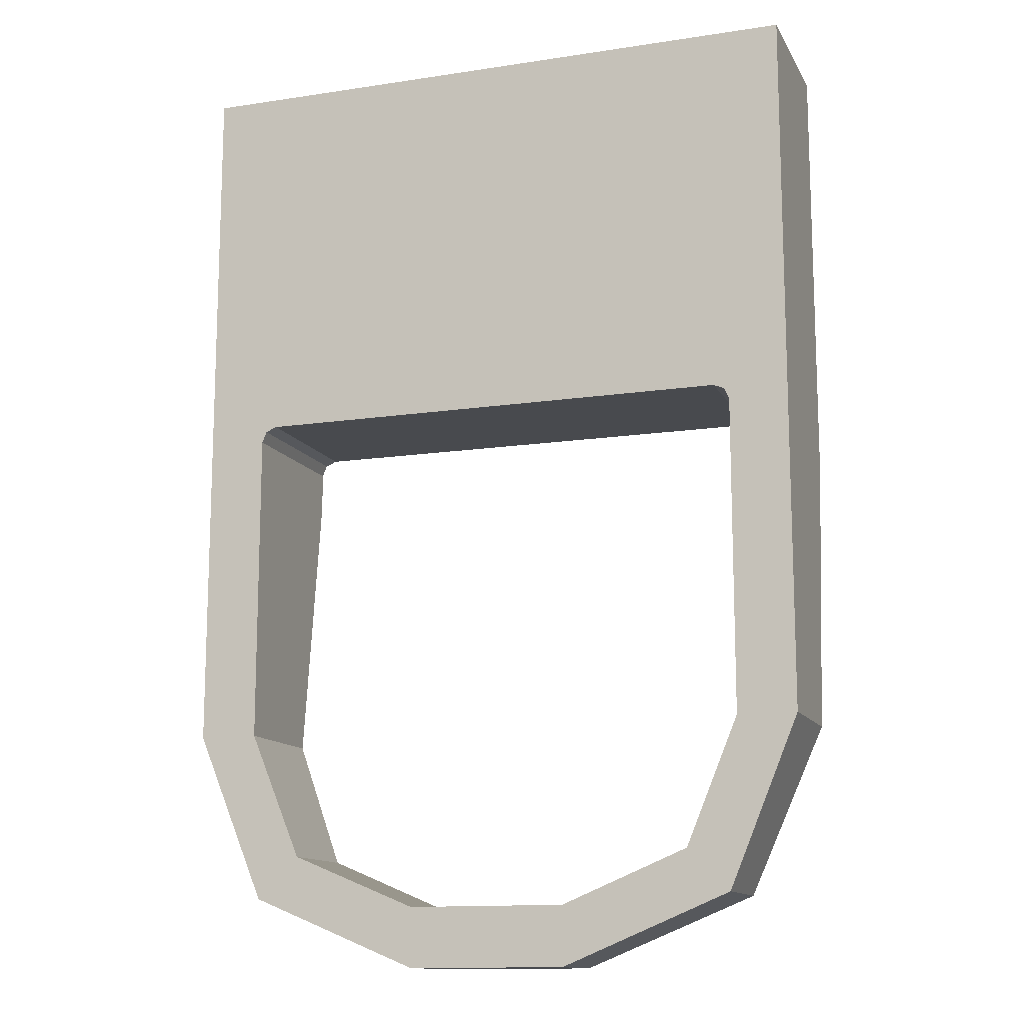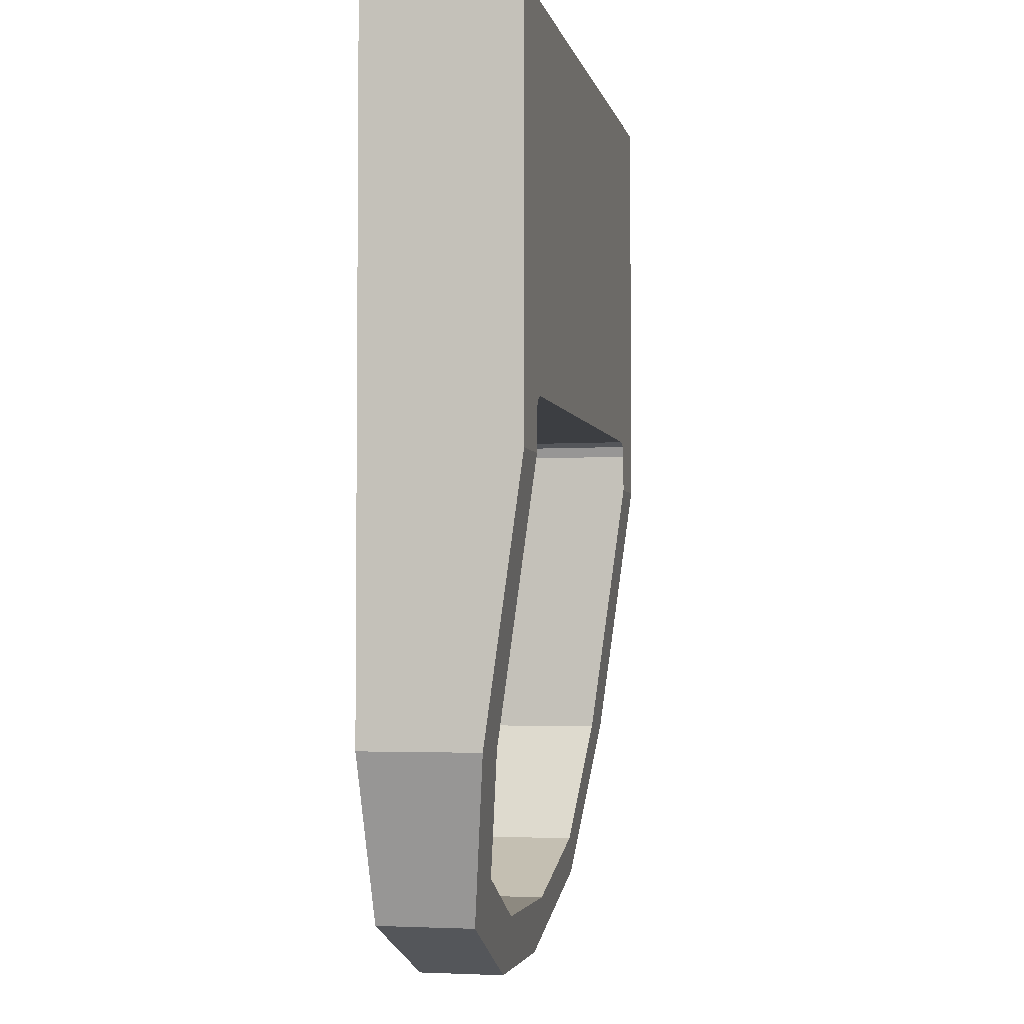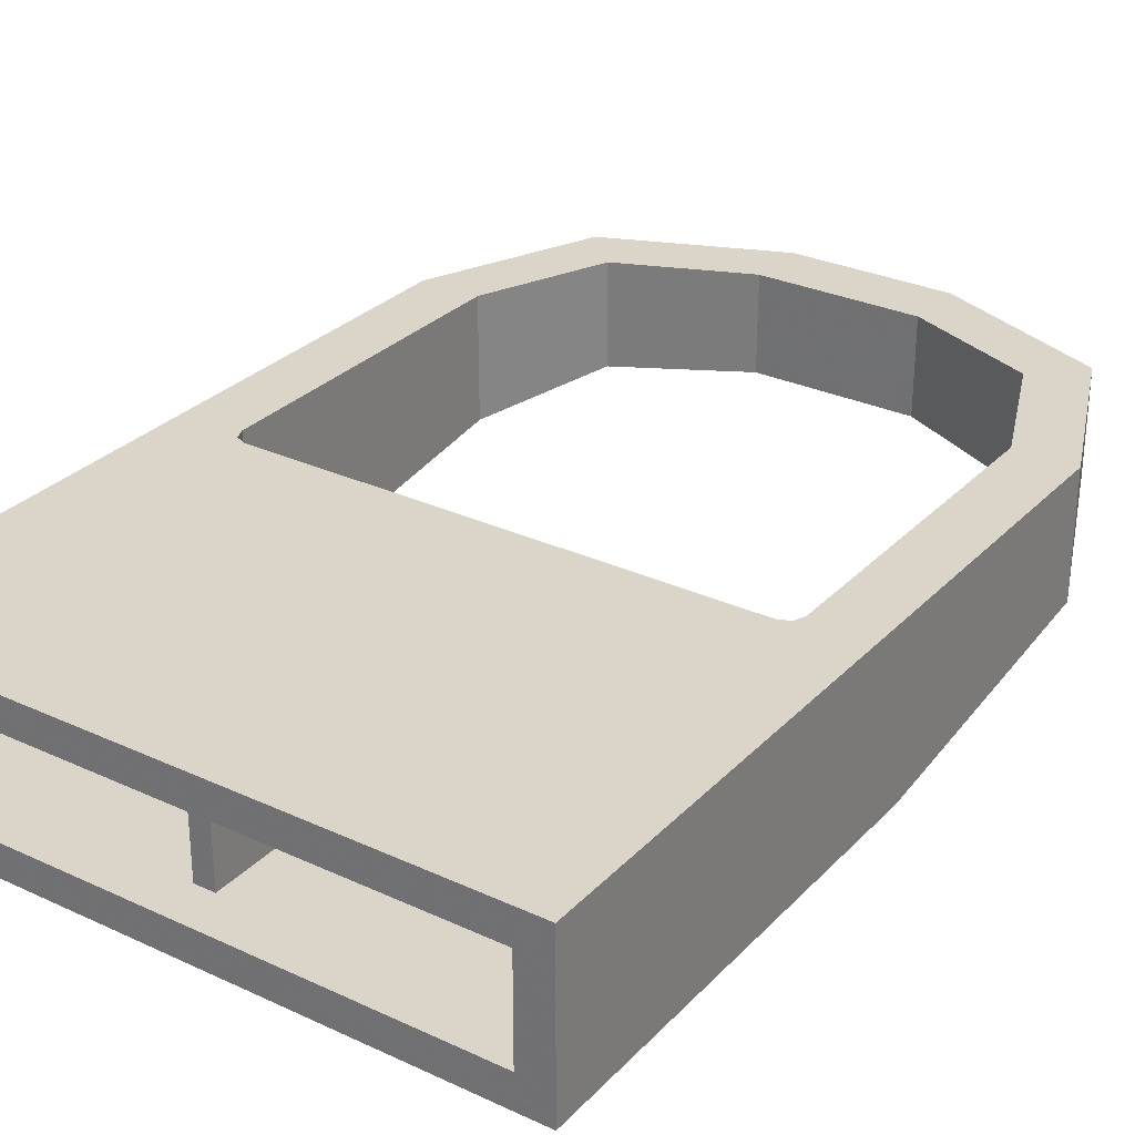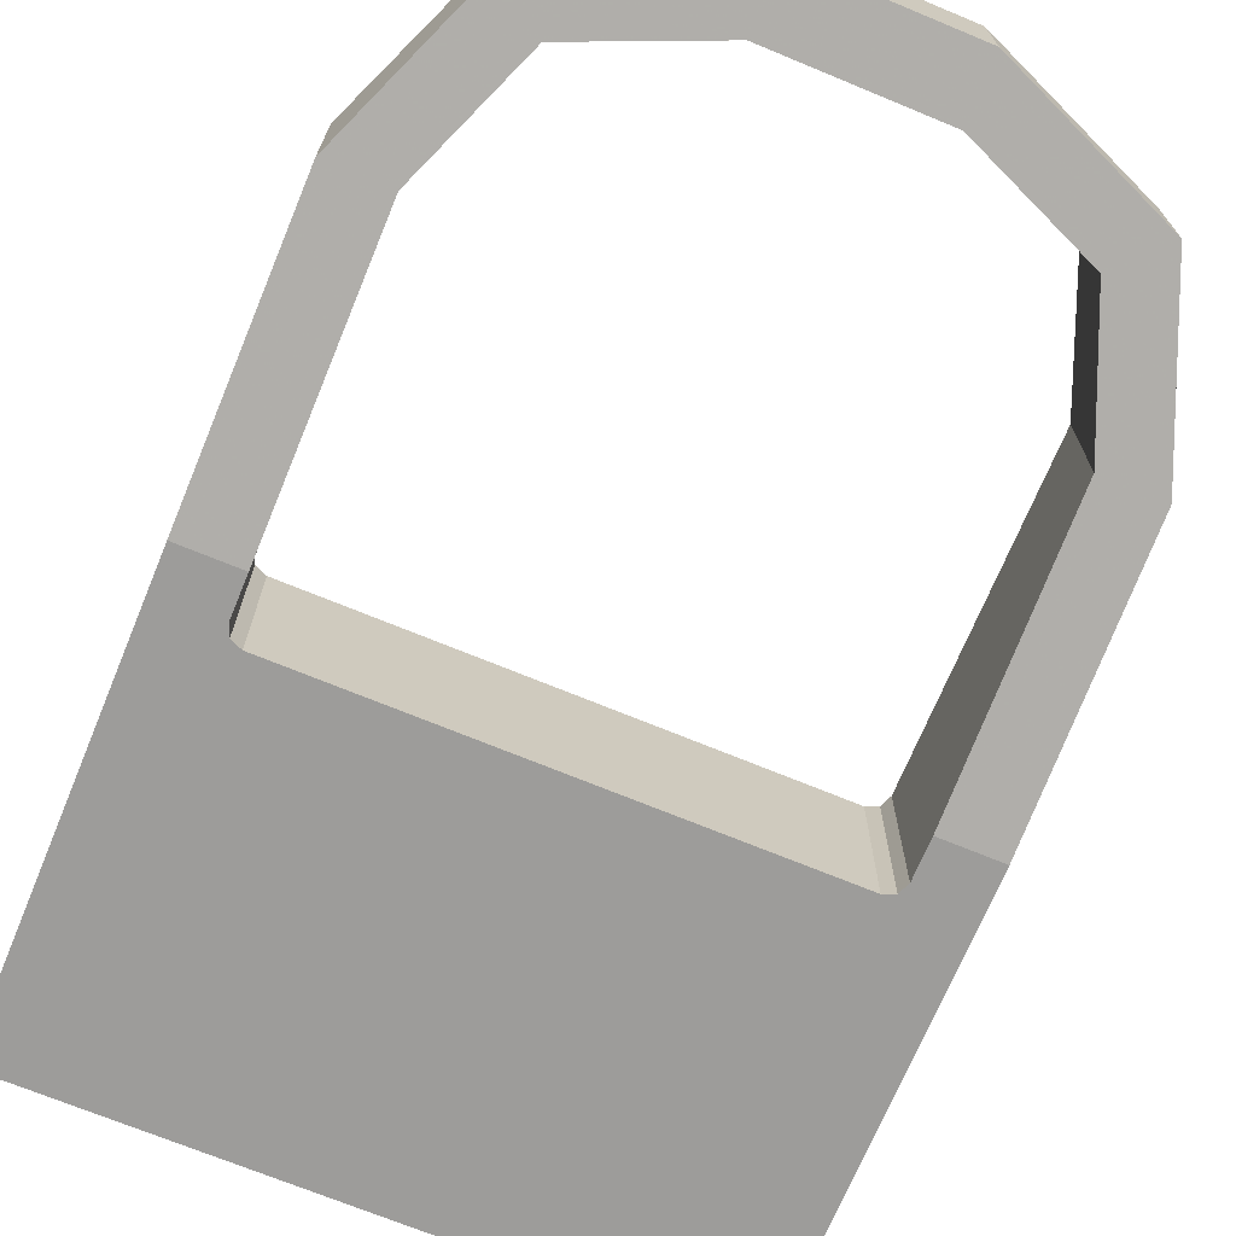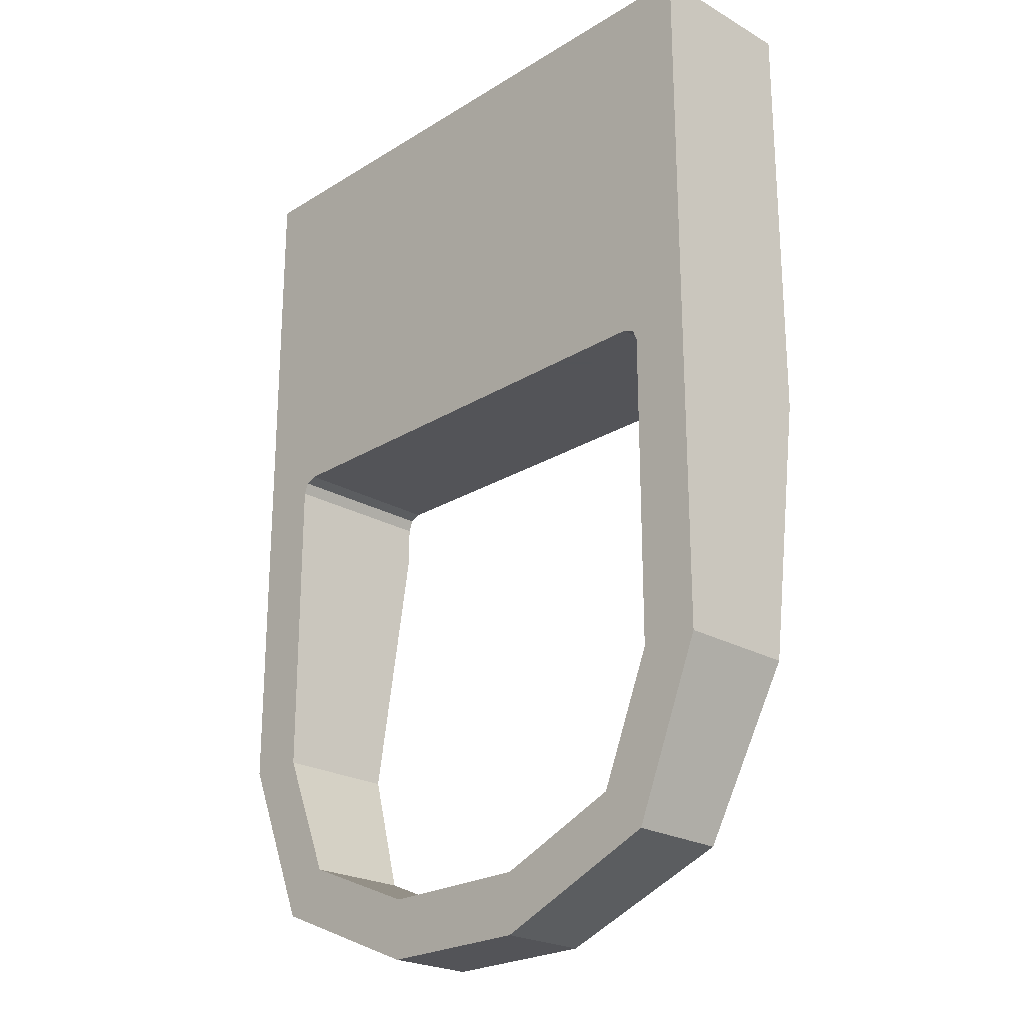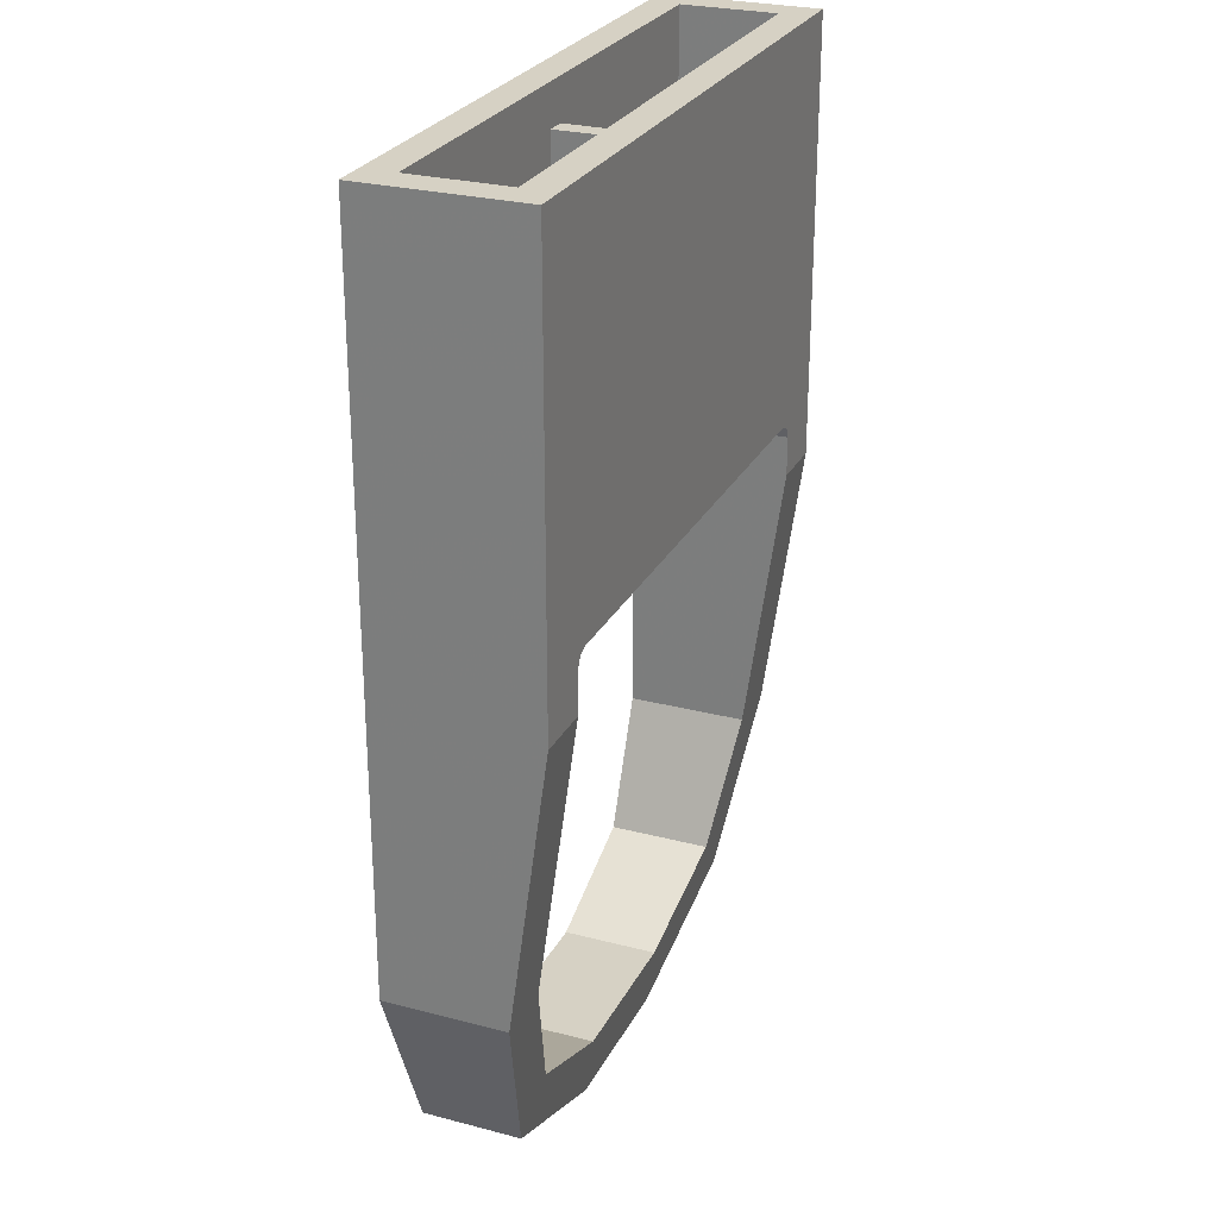
<metadata>
{"format":"obj","ext":"obj","renderer":"f3d","projection":"perspective","resolution":1024,"background":"white","views":[{"elev":-13.1,"azim":19.2,"up":"+Y"},{"elev":-3.4,"azim":102.1,"up":"+Y"},{"elev":29.3,"azim":-145.6,"up":"+Z"},{"elev":-70.3,"azim":-22.5,"up":"+Z"},{"elev":-23.4,"azim":46.1,"up":"+Y"},{"elev":26.6,"azim":112.3,"up":"+Y"}]}
</metadata>
<code>
v 1.8 6 -0.3
v 2 6 -0.5
v -2 6 -0.5
v -1.8 6 -0.3
v 1.8 6 0.3
v 2 6 0.5
v 2 6 -0.5
v 1.8 6 -0.3
v -1.8 6 0.3
v -2 6 0.5
v 2 6 0.5
v 1.8 6 0.3
v -1.8 6 -0.3
v -2 6 -0.5
v -2 6 0.5
v -1.8 6 0.3
v -1.8 3.75 0.3
v 1.8 3.75 0.3
v 1.8 3.75 -0.3
v -1.8 3.75 -0.3
v -1.8 3.75 0.3
v -1.8 6 0.3
v 1.8 6 0.3
v 1.8 3.75 0.3
v -1.8 3.75 -0.3
v -1.8 6 -0.3
v -1.8 6 0.3
v -1.8 3.75 0.3
v 1.8 3.75 -0.3
v 1.8 6 -0.3
v -1.8 6 -0.3
v -1.8 3.75 -0.3
v 1.8 3.75 0.3
v 1.8 6 0.3
v 1.8 6 -0.3
v 1.8 3.75 -0.3
v -0.0625 5.75 -0.3
v 0.0625 5.75 -0.3
v 0.0625 5.75 0.3
v -0.0625 5.75 0.3
v 0.0625 5.75 -0.3
v 0.0625 3.75 -0.3
v 0.0625 3.75 0.3
v 0.0625 5.75 0.3
v -0.0625 5.75 0.3
v -0.0625 3.75 0.3
v -0.0625 3.75 -0.3
v -0.0625 5.75 -0.3
v 1.525 3.6 -0.5
v -1.525 3.6 -0.5
v -2 6 -0.5
v 2 6 -0.5
v 1.625 3.6 -0.5
v 1.525 3.6 -0.5
v 2 6 -0.5
v -2 6 -0.5
v -1.525 3.6 -0.5
v -1.625 3.6 -0.5
v -1.625 3.6 -0.5
v -1.625 3.5 -0.5
v -2 3.25 -0.5
v -2 6 -0.5
v 1.625 3.5 -0.5
v 1.625 3.6 -0.5
v 2 6 -0.5
v 2 3.25 -0.5
v -1.625 3.6 -0.5
v -1.596 3.571 -0.5
v -1.625 3.5 -0.5
v -1.625 3.6 -0.5
v -1.525 3.6 -0.5
v -1.596 3.571 -0.5
v 1.625 3.6 -0.5
v 1.596 3.571 -0.5
v 1.525 3.6 -0.5
v 1.625 3.6 -0.5
v 1.625 3.5 -0.5
v 1.596 3.571 -0.5
v 2 3.25 -0.5
v 1.625 3.25 -0.5
v 1.625 3.5 -0.5
v -2 3.25 -0.5
v -1.625 3.5 -0.5
v -1.625 3.25 -0.5
v 2 6 0.5
v 2 1.5 0.5
v 2 1.5 -0.05
v 2 6 -0.5
v 2 6 -0.5
v 2 1.5 -0.05
v 2 1.5 -0.2577
v 2 3.25 -0.5
v -2 6 0.5
v -1.525 3.6 0.5
v 1.525 3.6 0.5
v 2 6 0.5
v -1.625 3.6 0.5
v -1.596 3.571 0.5
v -1.625 3.5 0.5
v -1.625 3.6 0.5
v -1.525 3.6 0.5
v -1.596 3.571 0.5
v 1.625 3.6 0.5
v 1.596 3.571 0.5
v 1.525 3.6 0.5
v 1.625 3.6 0.5
v 1.625 3.5 0.5
v 1.596 3.571 0.5
v 1.525 3.6 0.5
v 1.625 3.6 0.5
v 2 6 0.5
v -1.525 3.6 0.5
v -2 6 0.5
v -1.625 3.6 0.5
v 2 6 0.5
v 1.625 3.6 0.5
v 1.625 3.5 0.5
v 2 1.5 0.5
v 1.625 1.5 0.5
v 2 1.5 0.5
v 1.625 3.5 0.5
v -1.625 3.5 0.5
v -1.625 3.6 0.5
v -2 6 0.5
v -2 1.5 0.5
v -2 1.5 0.5
v -1.625 1.5 0.5
v -1.625 3.5 0.5
v -2 1.5 -0.05
v -2 1.5 0.5
v -2 6 0.5
v -2 6 -0.5
v -2 1.5 -0.2577
v -2 1.5 -0.05
v -2 6 -0.5
v -2 3.25 -0.5
v -1.596 3.571 -0.5
v -1.625 3.5 -0.5
v -1.625 3.5 0.5
v -1.596 3.571 0.5
v -1.525 3.6 -0.5
v -1.596 3.571 -0.5
v -1.596 3.571 0.5
v -1.525 3.6 0.5
v 1.596 3.571 -0.5
v 1.525 3.6 -0.5
v 1.525 3.6 0.5
v 1.596 3.571 0.5
v 1.625 3.5 -0.5
v 1.596 3.571 -0.5
v 1.596 3.571 0.5
v 1.625 3.5 0.5
v 1.525 3.6 -0.5
v 1.525 3.6 0.5
v -1.525 3.6 0.5
v -1.525 3.6 -0.5
v 1.625 1.5 -0.1019
v 1.625 1.5 0.5
v 1.625 3.5 0.5
v 1.625 3.5 -0.5
v 1.625 3.25 -0.5
v 1.625 1.5 -0.2577
v 1.625 1.5 -0.1019
v 1.625 3.5 -0.5
v -1.625 3.5 0.5
v -1.625 1.5 0.5
v -1.625 1.5 -0.1019
v -1.625 3.5 -0.5
v -1.625 1.5 -0.1019
v -1.625 1.5 -0.2577
v -1.625 3.25 -0.5
v -1.625 3.5 -0.5
v -1.625 3.25 -0.5
v -1.625 1.5 -0.2577
v -2 1.5 -0.2577
v -2 3.25 -0.5
v 2 3.25 -0.5
v 2 1.5 -0.2577
v 1.625 1.5 -0.2577
v 1.625 3.25 -0.5
v -2 1.5 -0.2577
v -1.561 0.4394 -0.1108
v -1.295 0.7045 -0.1475
v -1.625 1.5 -0.2577
v -1.561 0.4394 -0.1108
v -0.5 0 -0.05
v -0.5 0.375 -0.1019
v -1.295 0.7045 -0.1475
v -1.295 0.7045 -0.1019
v -0.5 0.375 -0.1019
v -0.5 0.375 0.5
v -1.295 0.7045 0.5
v -1.625 1.5 -0.1019
v -1.295 0.7045 -0.1019
v -1.295 0.7045 0.5
v -1.625 1.5 0.5
v -1.295 0.7045 -0.1019
v -0.5 0.375 -0.1019
v -1.295 0.7045 -0.1475
v -1.625 1.5 -0.1019
v -1.295 0.7045 -0.1019
v -1.295 0.7045 -0.1475
v -1.625 1.5 -0.2577
v -1.561 0.4394 -0.05
v -0.5 0 -0.05
v -0.5 0 0.5
v -1.561 0.4394 0.5
v -2 1.5 -0.05
v -1.561 0.4394 -0.05
v -1.561 0.4394 0.5
v -2 1.5 0.5
v -1.561 0.4394 -0.05
v -0.5 0 -0.05
v -1.561 0.4394 -0.1108
v -2 1.5 -0.05
v -1.561 0.4394 -0.05
v -1.561 0.4394 -0.1108
v -2 1.5 -0.2577
v -2 1.5 0.5
v -1.561 0.4394 0.5
v -1.295 0.7045 0.5
v -1.625 1.5 0.5
v -1.561 0.4394 0.5
v -0.5 0 0.5
v -0.5 0.375 0.5
v -1.295 0.7045 0.5
v -0.5 0 0.5
v 0.5 0 0.5
v 0.5 0.375 0.5
v -0.5 0.375 0.5
v 0.5 0 -0.05
v 0.5 0 0.5
v -0.5 0 0.5
v -0.5 0 -0.05
v 0.5 0.375 -0.1019
v 0.5 0 -0.05
v -0.5 0 -0.05
v -0.5 0.375 -0.1019
v 0.5 0.375 -0.1019
v -0.5 0.375 -0.1019
v -0.5 0.375 0.5
v 0.5 0.375 0.5
v 1.561 0.4394 -0.05
v 0.5 0 -0.05
v 0.5 0 0.5
v 1.561 0.4394 0.5
v 2 1.5 -0.05
v 1.561 0.4394 -0.05
v 1.561 0.4394 0.5
v 2 1.5 0.5
v 1.561 0.4394 -0.05
v 0.5 0 -0.05
v 1.561 0.4394 -0.1108
v 2 1.5 -0.05
v 1.561 0.4394 -0.05
v 1.561 0.4394 -0.1108
v 2 1.5 -0.2577
v 2 1.5 -0.2577
v 1.561 0.4394 -0.1108
v 1.295 0.7045 -0.1475
v 1.625 1.5 -0.2577
v 1.561 0.4394 -0.1108
v 0.5 0 -0.05
v 0.5 0.375 -0.1019
v 1.295 0.7045 -0.1475
v 2 1.5 0.5
v 1.561 0.4394 0.5
v 1.295 0.7045 0.5
v 1.625 1.5 0.5
v 1.561 0.4394 0.5
v 0.5 0 0.5
v 0.5 0.375 0.5
v 1.295 0.7045 0.5
v 1.295 0.7045 -0.1019
v 0.5 0.375 -0.1019
v 0.5 0.375 0.5
v 1.295 0.7045 0.5
v 1.625 1.5 -0.1019
v 1.295 0.7045 -0.1019
v 1.295 0.7045 0.5
v 1.625 1.5 0.5
v 1.295 0.7045 -0.1019
v 0.5 0.375 -0.1019
v 1.295 0.7045 -0.1475
v 1.625 1.5 -0.1019
v 1.295 0.7045 -0.1019
v 1.295 0.7045 -0.1475
v 1.625 1.5 -0.2577
g mesh1146233
f 1 2 3
f 3 4 1
f 5 6 7
f 7 8 5
f 9 10 11
f 11 12 9
f 13 14 15
f 15 16 13
g mesh1146234
f 17 18 19
f 19 20 17
f 21 22 23
f 23 24 21
f 25 26 27
f 27 28 25
f 29 30 31
f 31 32 29
f 33 34 35
f 35 36 33
g mesh1146236
f 37 39 38
f 39 37 40
f 41 43 42
f 43 41 44
f 45 47 46
f 47 45 48
g mesh1146238
f 49 50 51
f 51 52 49
f 53 54 55
f 56 57 58
f 59 60 61
f 61 62 59
f 63 64 65
f 65 66 63
g mesh1146239
f 67 68 69
f 70 71 72
g mesh1146241
f 73 74 75
f 76 77 78
f 79 80 81
f 82 83 84
f 85 86 87
f 87 88 85
f 89 90 91
f 91 92 89
f 93 94 95
f 95 96 93
g mesh1146243
f 97 99 98
f 100 102 101
g mesh1146245
f 103 105 104
f 106 108 107
f 109 110 111
f 112 113 114
f 115 116 117
f 117 118 115
f 119 120 121
f 122 123 124
f 124 125 122
f 126 127 128
f 129 130 131
f 131 132 129
f 133 134 135
f 135 136 133
g mesh1146249
f 137 139 138
f 139 137 140
f 141 143 142
f 143 141 144
g mesh1146255
f 145 147 146
f 147 145 148
f 149 151 150
f 151 149 152
g mesh1146259
f 153 154 155
f 155 156 153
f 157 158 159
f 159 160 157
f 161 162 163
f 163 164 161
f 165 166 167
f 167 168 165
f 169 170 171
f 171 172 169
g mesh1146261
f 173 174 175
f 175 176 173
g mesh1146263
f 177 178 179
f 179 180 177
g mesh1146266
f 181 183 182
f 183 181 184
f 185 187 186
f 187 185 188
g mesh1146268
f 189 191 190
f 191 189 192
f 193 195 194
f 195 193 196
g mesh1146270
f 197 198 199
f 200 201 202
f 202 203 200
g mesh1146272
f 204 205 206
f 206 207 204
f 208 209 210
f 210 211 208
g mesh1146274
f 212 214 213
f 215 217 216
f 217 215 218
g mesh1146276
f 219 220 221
f 221 222 219
f 223 224 225
f 225 226 223
g mesh1146282
f 227 228 229
f 229 230 227
g mesh1146283
f 231 232 233
f 233 234 231
g mesh1146285
f 235 236 237
f 237 238 235
f 239 240 241
f 241 242 239
g mesh1146287
f 243 245 244
f 245 243 246
f 247 249 248
f 249 247 250
g mesh1146289
f 251 252 253
f 254 255 256
f 256 257 254
g mesh1146291
f 258 259 260
f 260 261 258
f 262 263 264
f 264 265 262
g mesh1146293
f 266 268 267
f 268 266 269
f 270 272 271
f 272 270 273
g mesh1146295
f 274 275 276
f 276 277 274
f 278 279 280
f 280 281 278
g mesh1146297
f 282 284 283
f 285 287 286
f 287 285 288

</code>
